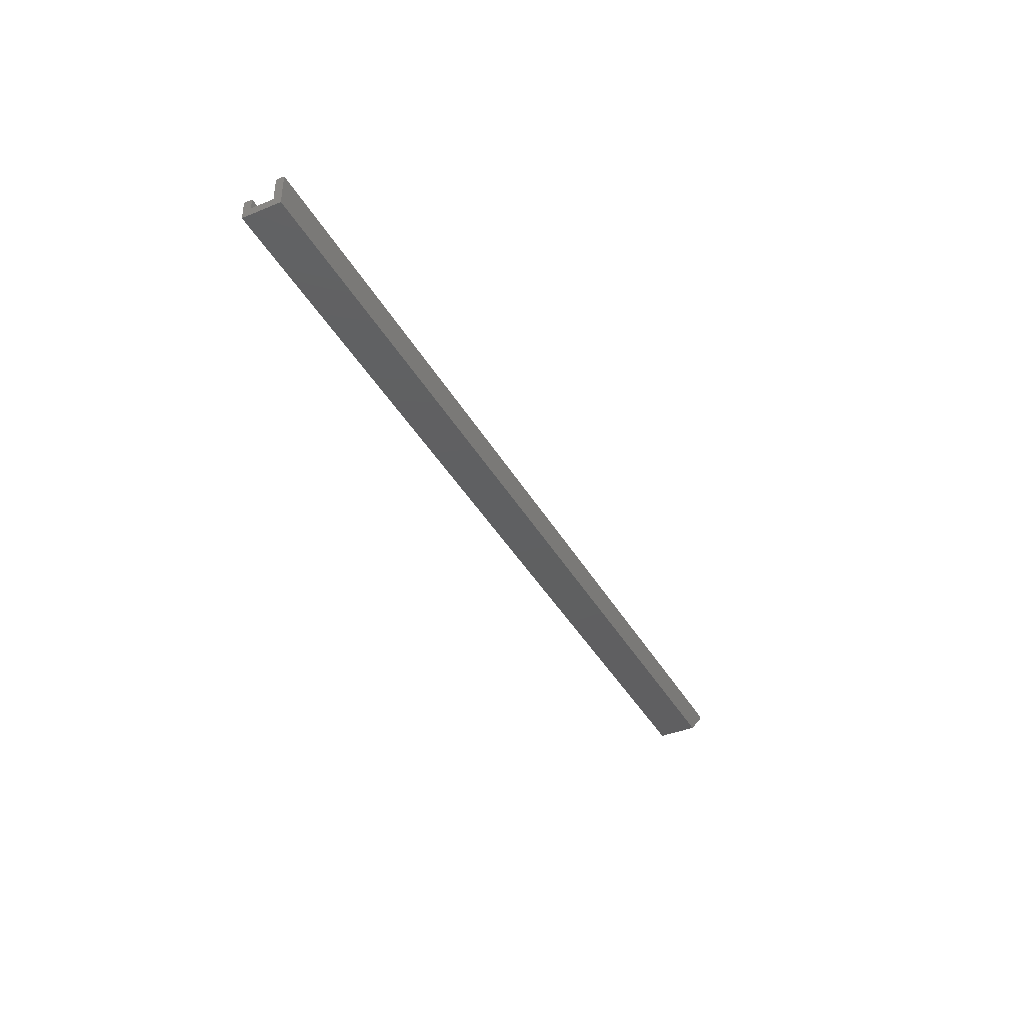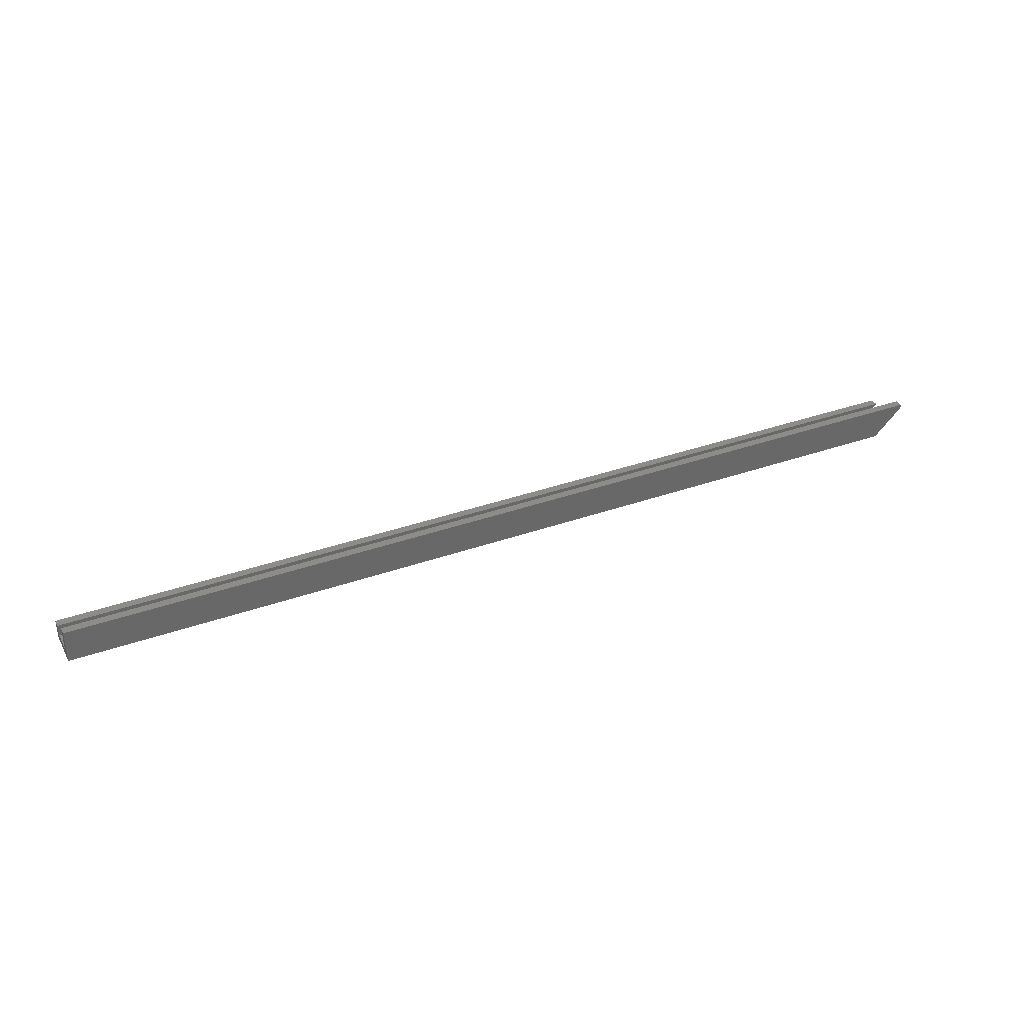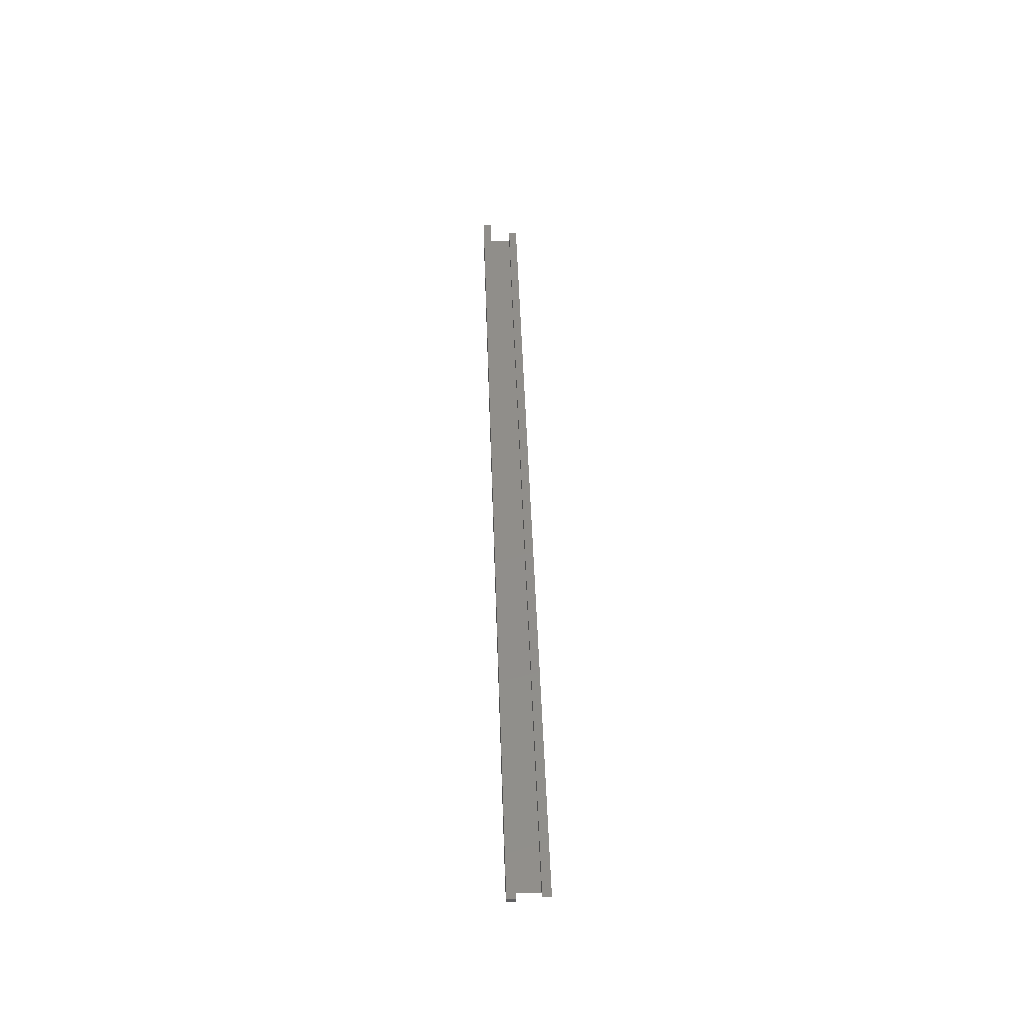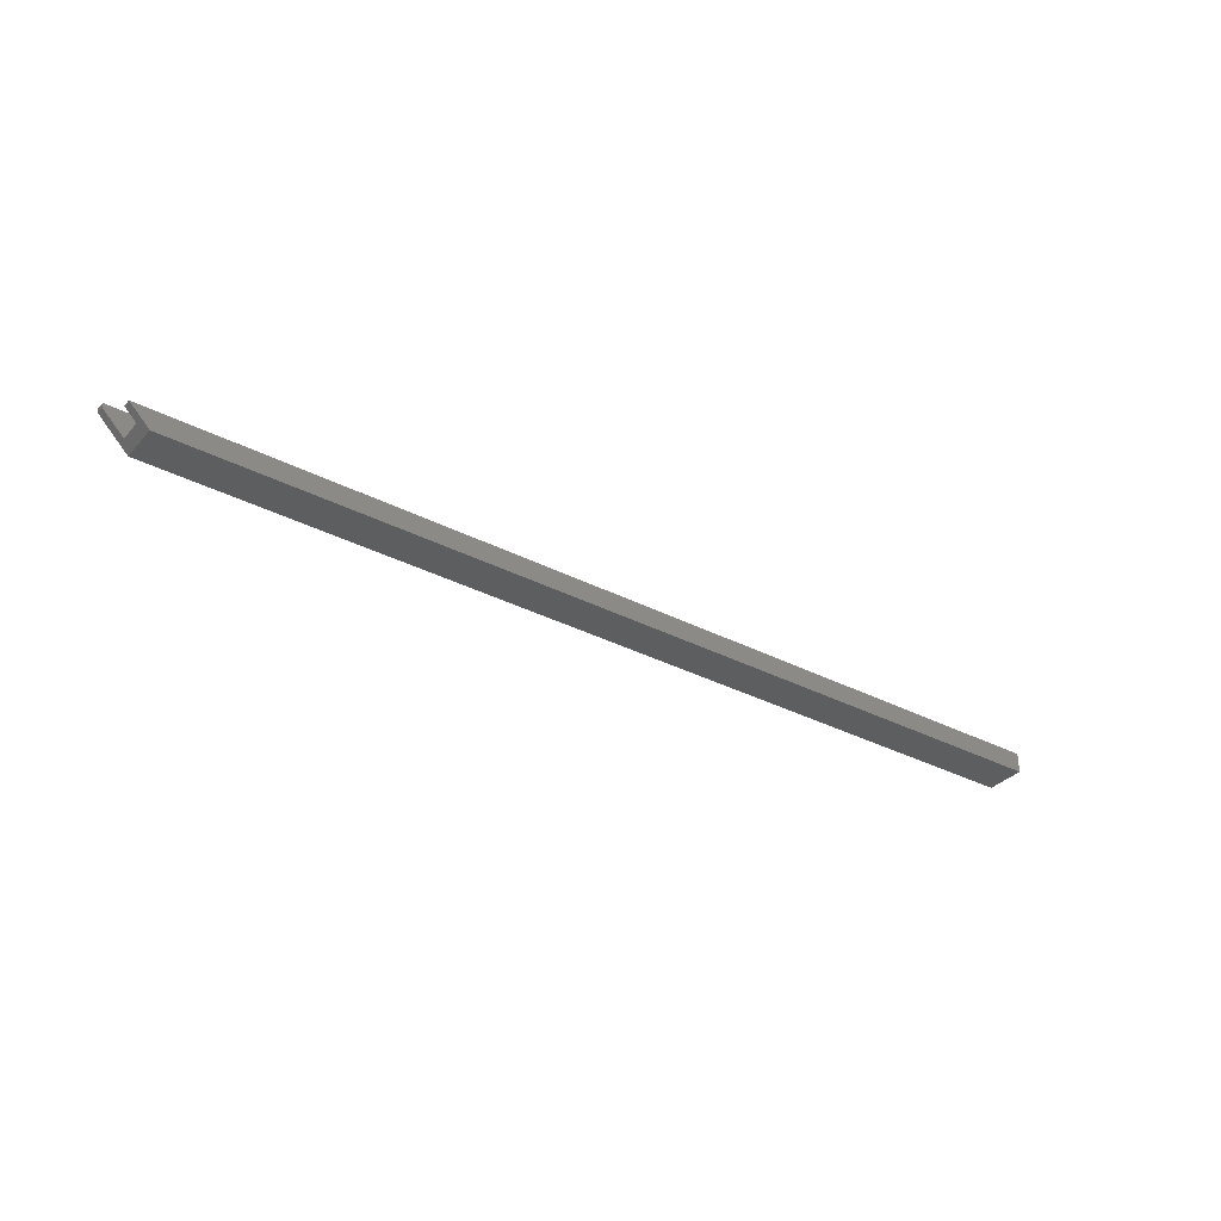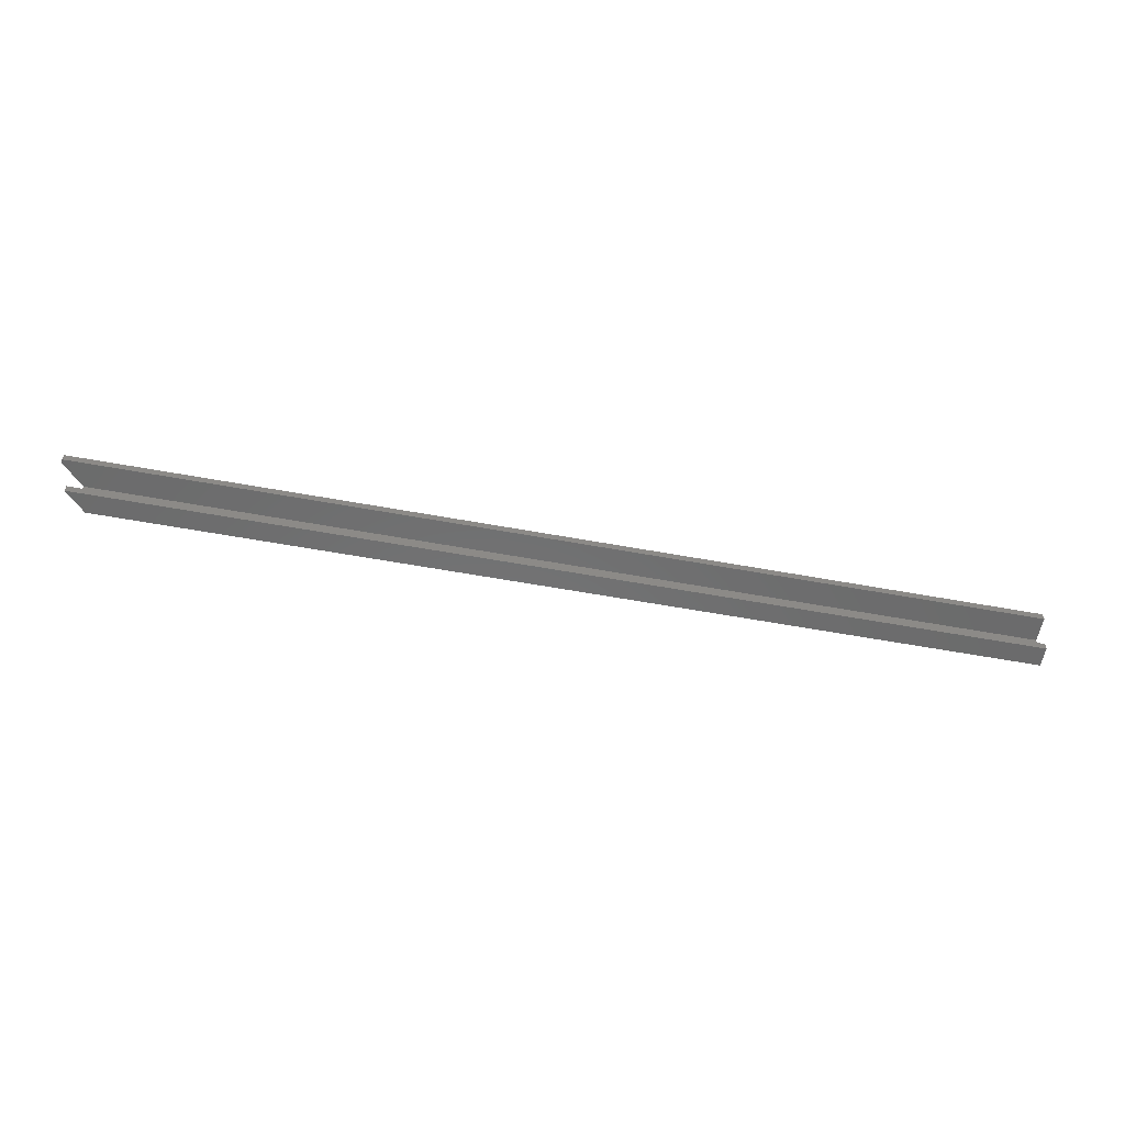
<metadata>
{"format":"stl","ext":"stl","renderer":"f3d","projection":"perspective","resolution":1024,"background":"white","views":[{"elev":-39.7,"azim":116.8,"up":"+Z"},{"elev":35.3,"azim":154.7,"up":"+Z"},{"elev":45.9,"azim":-91.8,"up":"+Z"},{"elev":-33.7,"azim":-35.3,"up":"+Z"},{"elev":-57.8,"azim":-10.8,"up":"+Y"}]}
</metadata>
<code>
# stl→obj: 18 verts, 32 faces
v -0.75 0.009046 0.007812
v -0.75 0.009046 0.01102
v -0.75 0.01562 0.007812
v -0.75 0.01562 0.01102
v -9.587e-19 -0.01562 0.0001645
v -0.7424 -0.01562 0.0001645
v 0 -0.01562 -0.01562
v -0.7266 -0.01562 -0.01562
v -9.587e-19 -0.009046 0.0001645
v -0.7424 -0.009046 0.0001645
v -3.994e-19 -0.009046 -0.009046
v -0.7331 -0.009046 -0.009046
v -3.994e-19 0.009046 -0.009046
v -0.7331 0.009046 -0.009046
v -1.618e-18 0.009046 0.01102
v -0.7266 0.01562 -0.01562
v -1.618e-18 0.01562 0.01102
v 1.162e-34 0.01562 -0.01562
f 1 2 3
f 3 2 4
f 5 6 7
f 7 6 8
f 9 10 5
f 5 10 6
f 11 12 9
f 9 12 10
f 13 14 11
f 11 14 12
f 1 14 2
f 2 14 13
f 2 13 15
f 3 4 16
f 16 4 17
f 16 17 18
f 7 8 18
f 18 8 16
f 3 16 1
f 16 14 1
f 12 14 16
f 12 16 8
f 12 8 6
f 12 6 10
f 11 5 7
f 11 9 5
f 13 11 7
f 13 7 18
f 13 18 17
f 13 17 15
f 17 4 15
f 15 4 2

</code>
